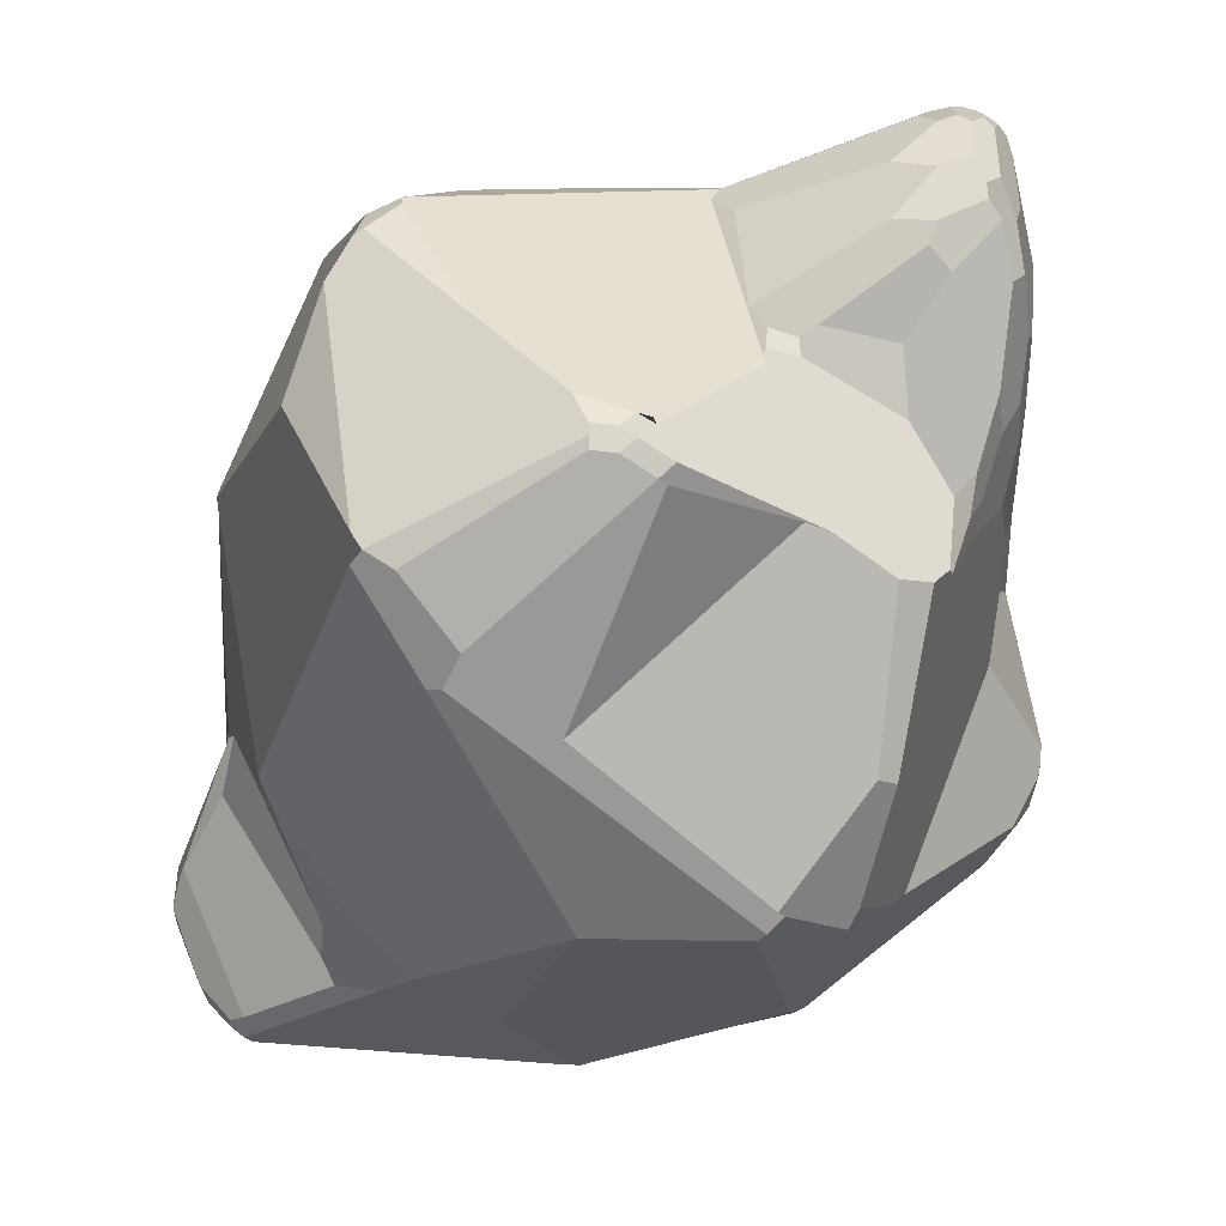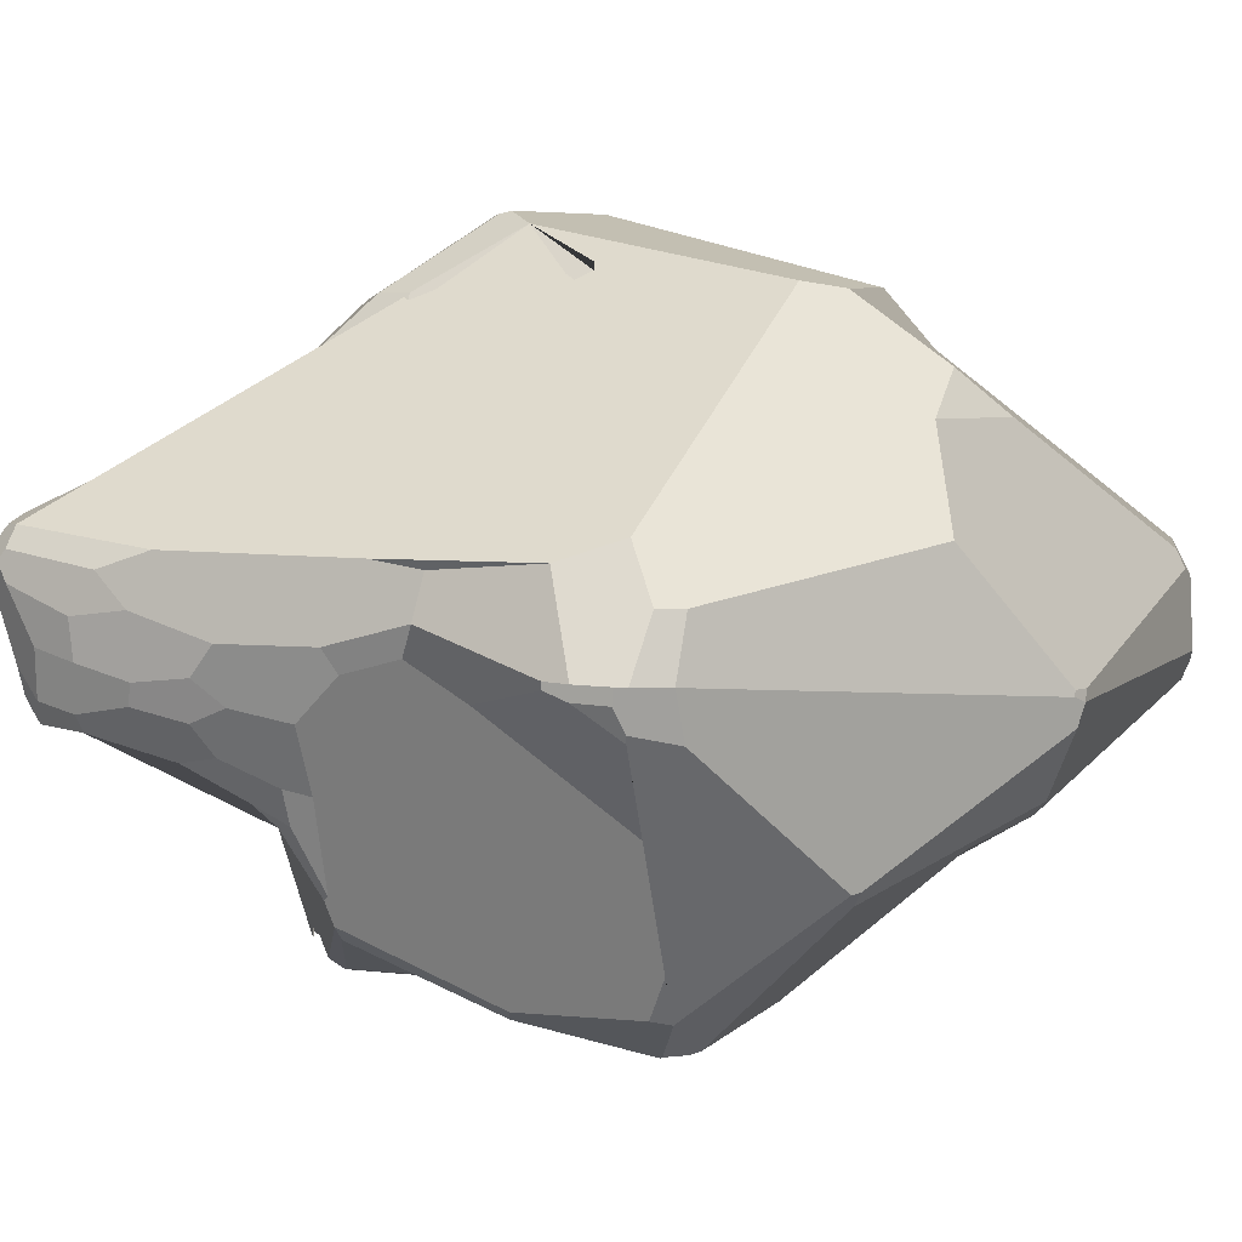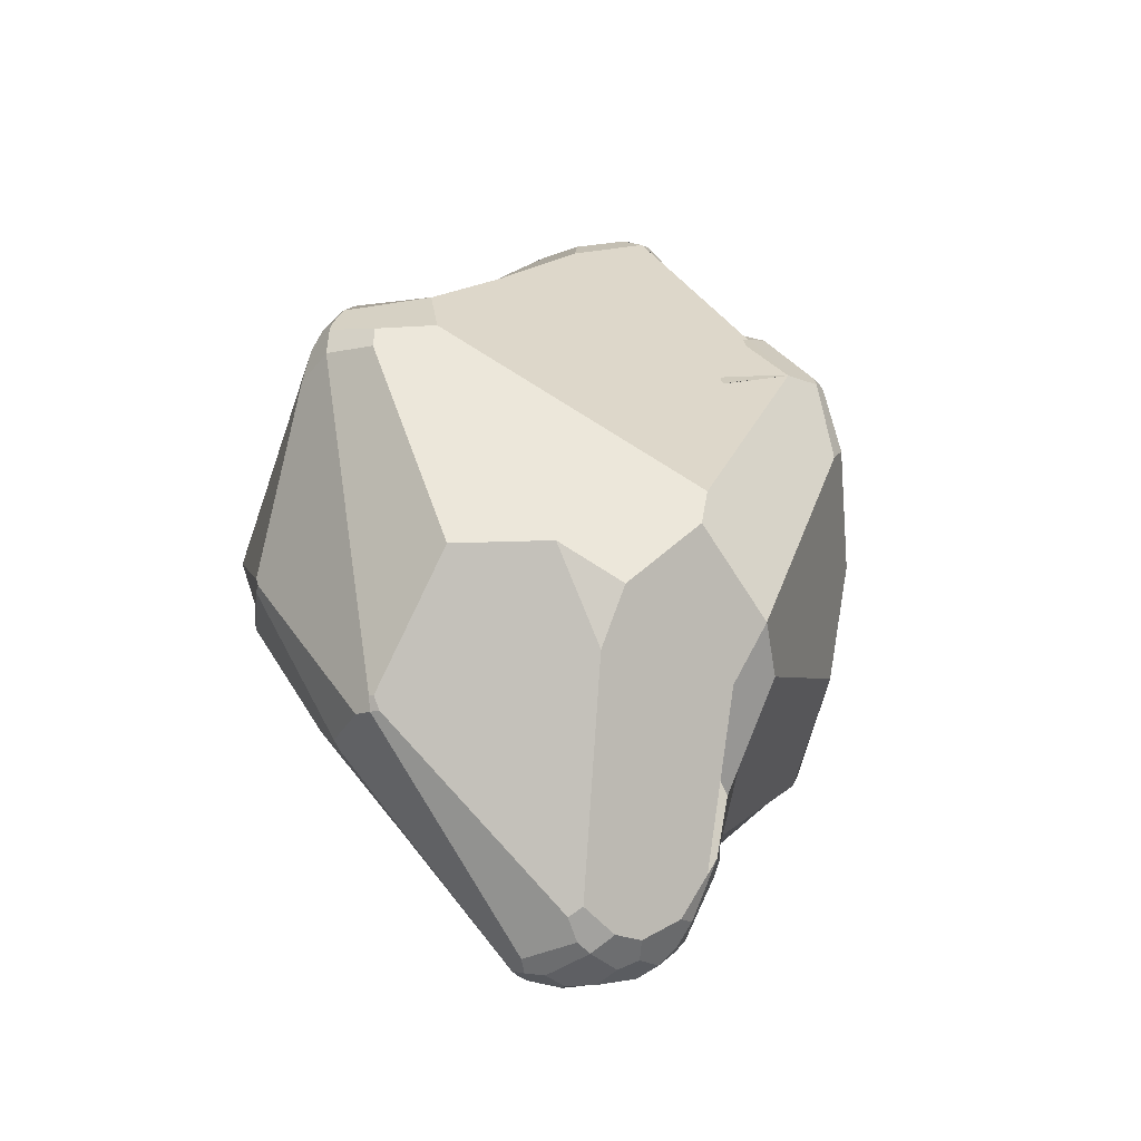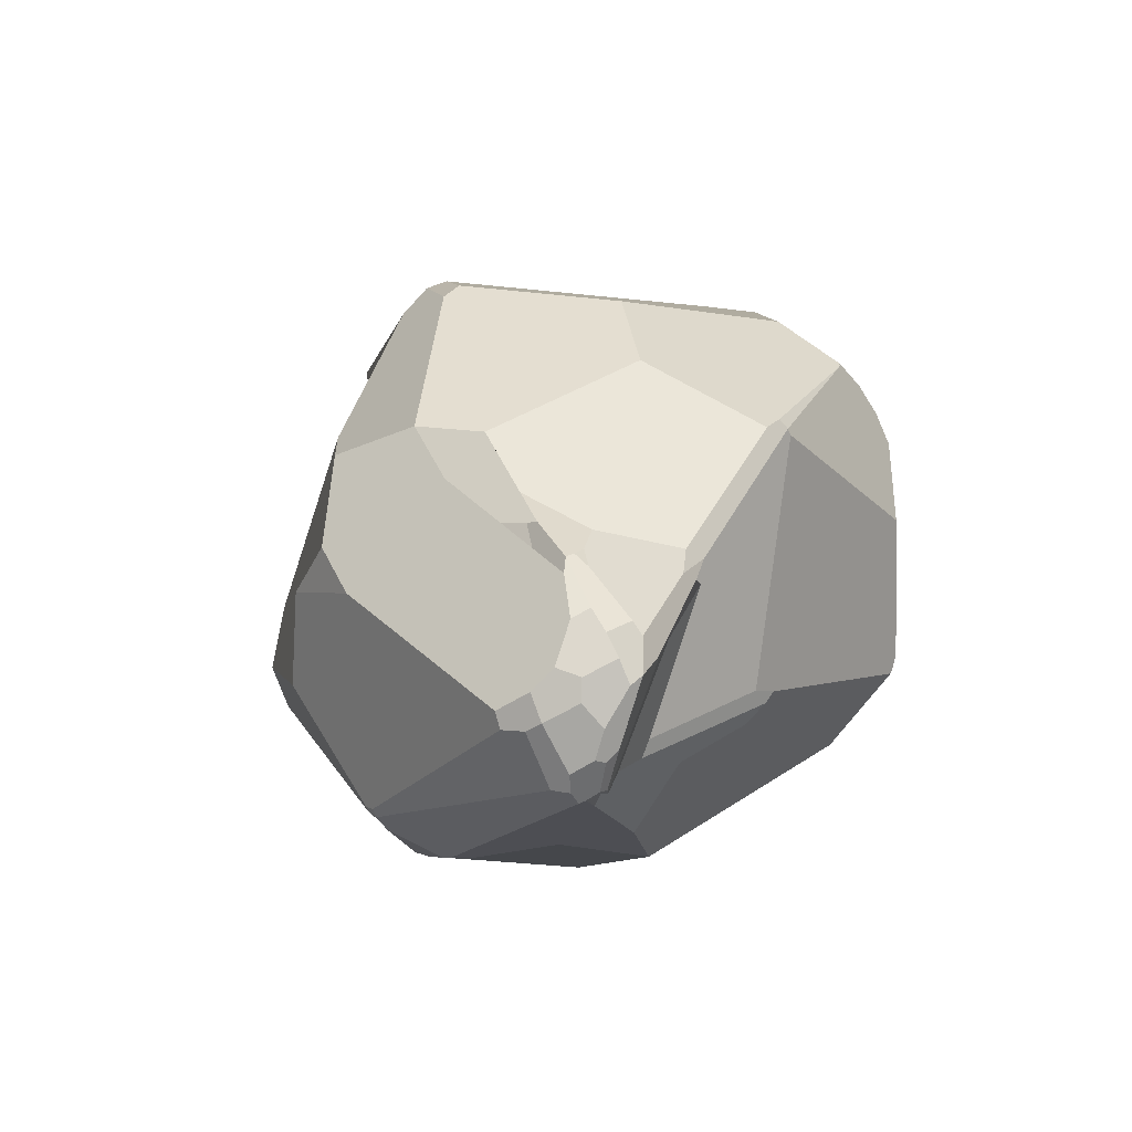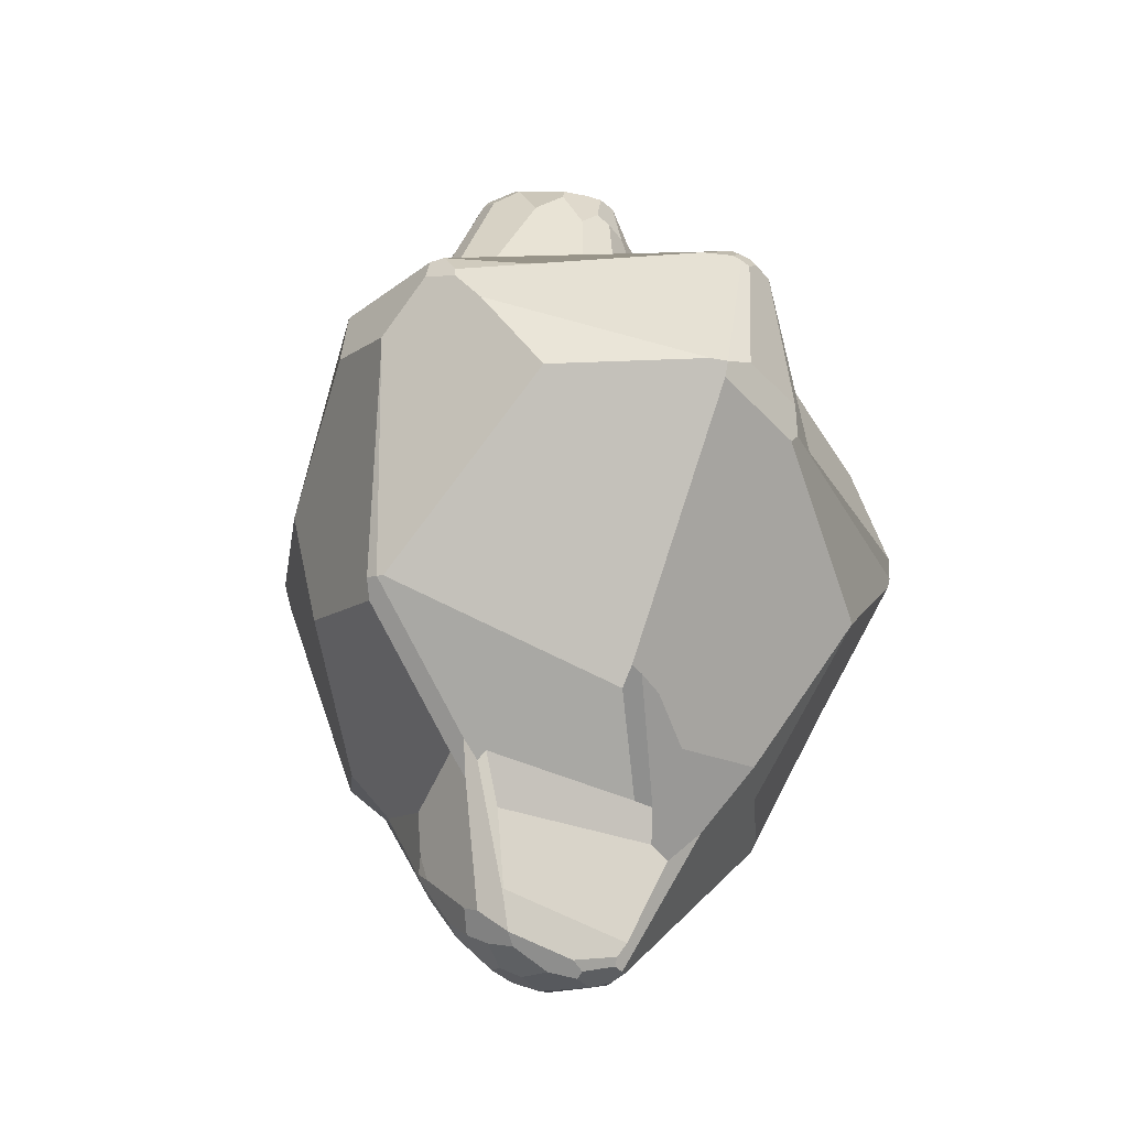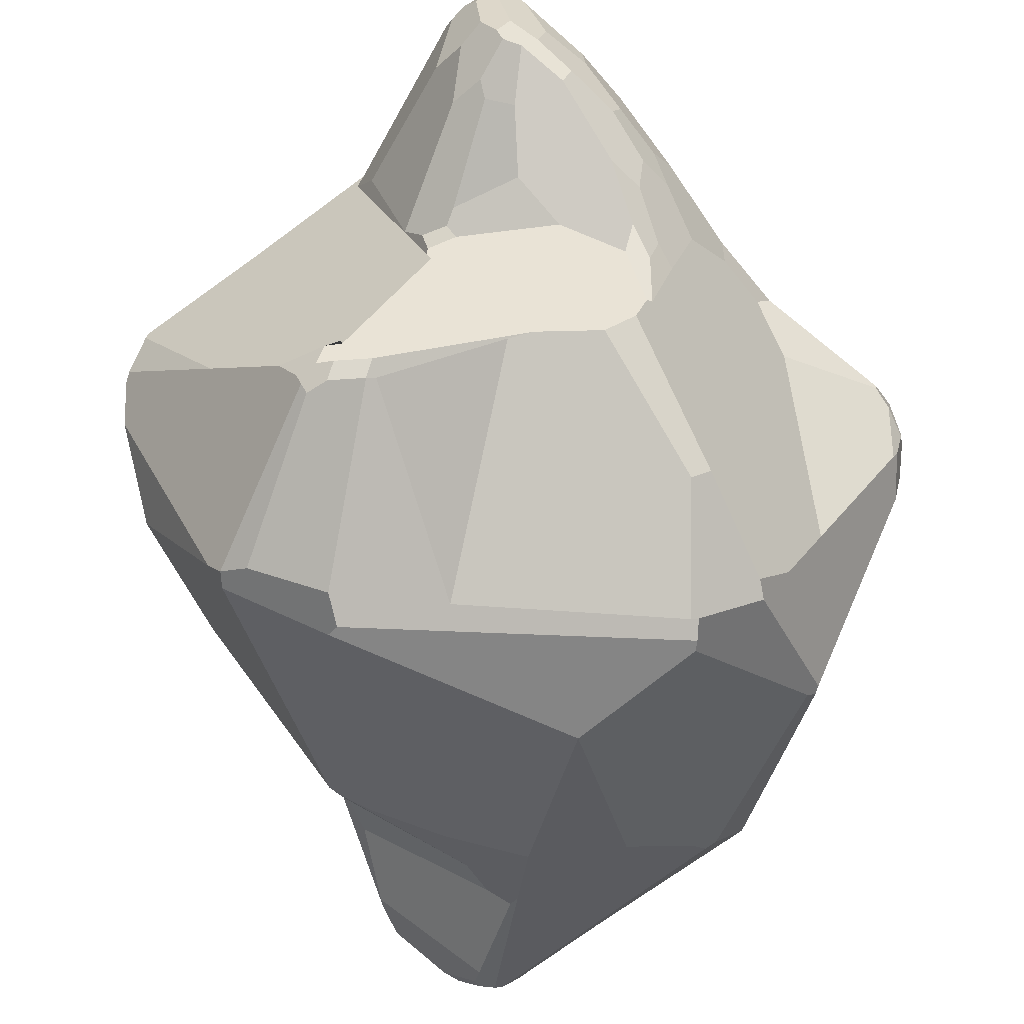
<metadata>
{"format":"obj","ext":"obj","renderer":"f3d","projection":"perspective","resolution":1024,"background":"white","views":[{"elev":-65.3,"azim":138.4,"up":"+Z"},{"elev":5.0,"azim":-105.1,"up":"+Z"},{"elev":-38.5,"azim":-50.3,"up":"+Y"},{"elev":-70.3,"azim":29.1,"up":"+Y"},{"elev":-31.2,"azim":114.3,"up":"+Y"},{"elev":-73.2,"azim":176.6,"up":"+Z"}]}
</metadata>
<code>
o Cube
v 0.5293 -0.8693 -0.481
v -0.1715 0.7649 -0.8352
v -0.496 0.4052 -0.9758
v 0.8094 0.06458 -1.068
v -1.174 0.2835 -0.09846
v -1.13 0.2765 -0.2348
v -1.075 0.4633 -0.0892
v 0.07595 0.2591 1.022
v 0.5971 0.9678 0.1702
v 0.284 1.005 -0.3665
v 0.1006 1.574 0.07222
v -0.3753 1.117 -0.05015
v 0.06515 -1.543 -0.2902
v -0.0668 -1.621 -0.1642
v -0.2094 -1.073 0.3705
v -0.4613 -0.9321 0.4897
v 0.5326 -0.834 -0.5512
v 0.5651 -1.012 -0.0118
v 0.4409 -0.8669 -0.5728
v 0.2011 -0.9518 -0.5535
v -0.3667 -0.9462 -0.5681
v -0.2935 0.8329 -0.7103
v -0.3104 0.8257 -0.6976
v 0.09412 1.044 0.4359
v -0.5633 0.8402 -0.1161
v 0.695 0.6167 -0.9829
v -0.6771 0.03339 -0.9934
v -0.1678 -0.4027 -1.055
v -0.2612 0.8014 -0.7833
v -0.05688 -0.9357 -0.7121
v -0.8767 -0.6155 0.2037
v -0.9006 0.03396 -0.608
v -1.143 0.2802 -0.2123
v -1.072 0.463 -0.11
v -0.767 0.5633 -0.1748
v -0.7836 -0.973 -0.1978
v -0.6861 -0.6352 0.4935
v -0.9068 -0.3472 -0.6485
v -0.9009 -0.376 -0.6426
v -1.177 0.1735 -0.1014
v -1.149 0.1413 -0.2412
v -1.122 0.4092 -0.09284
v -1.166 0.3172 -0.09736
v -0.04181 0.2393 0.9849
v -0.3398 -0.3934 0.8375
v 0.07838 0.2918 1.013
v 0.1426 0.6307 0.7885
v 1.015 -0.5541 0.1484
v 1.017 -0.5511 0.1718
v 1.008 -0.5424 0.2126
v 1.244 0.219 0.06612
v 1.242 0.1827 0.06611
v 1.223 0.4969 -0.09478
v 1.264 0.4034 -0.09918
v 1.051 0.5046 0.3086
v 0.8952 0.614 0.3899
v 0.595 0.9704 0.08734
v 0.3015 0.9526 -0.3823
v 0.3045 1.302 -0.2487
v 0.3135 1.502 0.1662
v 0.1318 1.591 0.1269
v 0.1209 1.572 0.1584
v -0.03373 0.9889 -0.4484
v -0.3616 1.084 -0.2109
v -0.3175 1.167 -0.1392
v 0.3735 0.9155 -0.3625
v 0.3431 1.482 0.1068
v 0.1655 1.503 -0.266
v 0.2258 1.38 -0.278
v -0.01999 1.395 -0.3022
v 0.1093 1.491 -0.2916
v -0.09093 1.426 -0.1162
v -0.556 0.8845 -0.04809
v -0.1013 -1.117 -0.4983
v 0.05771 -1.206 -0.3798
v -0.01972 -1.238 -0.4061
v 0.1793 -1.621 -0.1481
v 0.1284 -1.643 -0.1583
v 0.1562 -1.639 0.04654
v 0.02153 -1.639 0.04628
v -0.03832 -1.624 0.04228
v 0.07782 -1.591 -0.26
v 0.3984 -1.461 -0.000867
v 0.3034 -1.594 0.008689
v 0.1057 -1.656 -0.1301
v 0.3116 -1.53 0.1716
v 0.3123 -1.572 0.09346
v 0.132 -1.586 0.1673
v 0.3002 -1.472 0.2428
v 0.2813 -1.291 0.3661
v 0.000167 -1.169 0.3258
v -0.005776 -1.057 0.3882
v 0.176 -1.148 0.3877
v 0.1881 -1.055 0.4509
v 0.08928 -1.001 0.4842
v 0.229 -1.113 0.4562
v 0.3613 -1.08 0.3394
v 0.2068 -0.9956 0.5367
v 0.3315 -1.227 0.3408
v 0.2607 -1.352 0.3406
v 0.1093 -1.278 0.3212
v 0.332 -1.319 0.3125
v 0.307 -1.28 0.3588
v -0.187 -1.318 0.2069
v 0.2328 -1.495 0.2494
v 0.5781 -0.9988 0.1122
v -0.1123 -1.575 0.06522
v -0.1009 -1.552 0.119
v 0.03288 -1.6 0.1382
v 0.1931 -1.611 0.1088
v 0.3956 -1.49 0.09331
v 0.3884 -1.469 0.1447
v 0.5641 -1.041 0.01989
v 0.5433 -1.084 0.0726
v 0.0155 -1.655 -0.134
v 0.1781 -1.647 -0.05743
v 0.3468 -1.559 0.006151
v 0.4055 -1.435 -0.004237
v 0.4733 -1.177 -0.0117
v 0.06021 -1.616 -0.2444
v 0.01023 -1.616 -0.2486
v -0.01548 -1.612 -0.2488
v -0.01411 -1.637 -0.197
v 0.1286 -1.108 -0.4153
v 0.1789 -1.096 -0.3719
v -0.6235 -0.9777 -0.4772
v -0.6555 -0.9521 -0.4763
v -0.5793 -0.9514 -0.5211
v -0.4459 0.9289 -0.2467
v -0.3787 0.8737 -0.4364
v -0.6205 0.782 0.1685
v -0.2048 1.299 -0.1579
v -0.1788 1.177 -0.367
v -0.179 1.301 -0.2215
v -0.2686 1.096 -0.345
v -0.2785 1.164 -0.2568
v -0.2301 0.9363 -0.5322
v -0.2505 1.007 -0.4657
v -0.3055 0.9184 -0.5187
v -0.3334 0.9436 -0.4199
v -0.201 1.241 0.1707
v -0.1214 1.375 0.1181
v -0.08399 1.437 -2e-06
v -0.2096 1.307 0.02268
v 0.09636 1.112 -0.383
v 0.06111 1.502 -0.2265
v 0.03414 1.51 -0.08714
v -0.04539 1.419 -0.2519
v 0.2825 1.547 0.1622
v 0.2566 1.566 0.1675
v 0.2531 1.553 0.1952
v 0.2537 1.521 0.2228
v 0.2284 1.59 0.1363
v 0.222 1.513 0.2428
v 0.1981 1.589 0.1648
v 0.1995 1.574 0.1946
v 0.1961 1.554 0.2192
v 0.1672 1.599 0.1304
v 0.157 1.54 0.2188
v 0.2863 1.56 0.04649
v 0.2533 1.577 0.01696
v 0.2265 1.595 0.07021
v 0.19 1.596 0.05146
v 0.2901 1.462 -0.1618
v 0.2345 1.535 -0.1431
v 0.1853 1.523 -0.2215
v 0.1459 1.544 -0.1442
v 0.2086 1.33 -0.3188
v 0.1191 1.318 -0.3315
v 0.2514 1.033 0.4357
v 0.3241 1.519 0.00899
v 0.3635 1.38 -0.08121
v 0.2716 0.9267 -0.4146
v 0.3858 1.013 0.3888
v 0.3119 0.9419 0.4722
v 0.3561 0.8759 -0.441
v 0.3537 0.8876 -0.4209
v 0.3408 0.8698 -0.4771
v 0.5222 0.9823 0.2843
v 0.5288 0.9998 0.2569
v 0.5797 0.991 0.1586
v 0.5477 1.004 0.01626
v 0.4278 0.9112 -0.3009
v 0.161 0.8698 0.5596
v 0.8667 0.5136 -0.7148
v 1.271 0.3686 -0.2149
v 1.264 0.4015 -0.2118
v 1.223 0.4972 -0.147
v 1.12 0.2773 0.2946
v 1.263 0.258 -0.3065
v 1.166 -0.001987 -0.4893
v 0.9624 -0.6021 0.2254
v 0.6106 -0.9771 0.04798
v 0.5716 -0.817 -0.533
v 0.6908 -0.4488 0.5911
v -0.09285 0.6253 0.6028
v 0.09069 0.6094 0.808
v -0.001549 0.5457 0.808
v -0.255 0.1242 0.8622
v 0.1469 0.2938 1.002
v 0.1011 0.2933 1.011
v -0.2437 0.1198 0.8842
v 0.1575 -0.01597 1.016
v 0.2141 0.05199 1.012
v 0.6887 -0.005125 0.6993
v -0.3505 -0.5221 0.8176
v -0.02534 -0.732 0.8236
v 0.002583 -0.8892 0.6609
v 0.1737 -0.7831 0.7082
v -0.4959 -0.7558 0.6192
v -0.6792 0.7083 -0.06916
v -0.727 0.6957 0.01845
v -0.7126 0.6598 0.1445
v -1.161 0.3189 -0.1425
v -1.114 0.4086 -0.1362
v -0.9972 0.23 0.2335
v -0.9717 0.4171 0.1742
v -1.135 0.1319 0.07542
v -1.132 0.212 0.07691
v -0.7579 -1.013 -0.2143
v -0.7563 -0.9927 -0.2799
v -0.7508 -1.02 -0.1798
v -0.7796 -0.9764 -0.18
v -0.872 -0.3657 -0.6828
v -0.4593 0.005636 -1.123
v -0.4836 0.006386 -1.115
v -0.485 -0.06152 -1.113
v -0.4829 -0.09551 -1.106
v 0.2251 -0.006198 -1.075
v 0.5716 0.02752 -1.134
v 0.5426 -0.07606 -1.127
v 0.5681 -0.1065 -1.112
v 0.9284 0.03375 -0.9722
v 0.8892 0.03412 -1.018
v 0.8831 -0.02146 -1.004
v -0.6629 0.0919 -0.9826
v -0.439 0.391 -1.007
v 0.496 0.6358 -1.04
v 0.4678 0.6364 -1.035
v 0.6794 0.5993 -1.007
v 0.605 0.6207 -1.035
v 0.6611 0.5793 -1.029
v 0.02933 0.7466 -0.8277
v 0.1043 0.7262 -0.8454
v 0.482 0.6846 -1.005
v 0.6201 0.6999 -0.9532
v 0.5703 0.7118 -0.9633
v 0.6406 0.6576 -0.9912
v 0.59 0.6706 -1.004
v 0.7516 0.6188 -0.8915
f 238 245 249 241
f 16 210 37
f 52 50 49
f 191 233 190
f 6 33 214 215
f 196 198 197 184 24
f 83 118 119 18 113
f 197 198 44 8 46
f 70 148 146 167 166 68 71
f 120 82 77 78
f 231 232 28 228 227
f 161 160 171 172 164 165
f 76 13 82 120 121 74
f 188 185 250 246 247 178 176 57 181 9 53
f 130 129 64 136 135 140
f 27 38 41 33 6 32 236
f 187 188 53 54 186
f 44 45 206 207 203 8
f 209 207 208 95 94 96 98
f 225 237 2 243 244 229
f 208 15 92 95
f 59 164 172 182 183
f 195 209 98 97 106 192
f 187 185 188
f 90 100 105 89
f 135 133 138 139 140
f 214 33 41 40 5 43
f 13 76 75 119 118
f 121 120 78 85 115 123 122
f 111 112 86 87 84 117
f 79 116 84 87 110
f 35 32 6 215 34
f 170 175 174 152 154
f 94 95 92 91 93
f 114 111 117 83 113 193
f 224 39 38 27 226 227 228
f 182 57 176 177 66 183
f 90 96 94 93 101 100
f 141 159 62 142
f 30 28 232 235 194 17 19 20
f 36 220 222 223
f 229 244 239
f 124 17 194 1 125
f 250 185 187 186 190 233 234 240 26
f 134 148 70 133 135 136
f 38 39 221 220 36 40 41
f 122 123 14 220 221 127 126
f 144 143 72 132 65 12
f 203 207 209 195 205 204
f 48 1 194 235 234 233 191
f 132 134 136 64 65
f 168 69 59 183 66 58 10
f 151 156 157 154 152
f 49 193 113 18 125 1 48
f 199 202 44 198 196
f 161 162 153 150 149 160
f 244 243 245 238 239
f 51 54 53 55 189
f 44 202 199 196 24 159 141 131 217 216 45
f 52 49 48 191 190 186 54 51
f 56 55 53 9 180 179
f 223 222 107 108 16 37 31
f 181 57 182 172 171 67
f 231 227 226 225 229 239 238 230
f 115 80 81 14 123
f 169 168 10 145
f 234 4 242 240
f 7 212 211 35 34
f 224 228 28 21 128 126 127
f 69 68 166 165 164 59
f 77 82 13 118 83 117
f 103 90 89 86 112 102
f 63 145 10 58 173
f 200 201 46 8 203 204
f 163 167 146 147 11 61 158
f 224 127 221 39
f 47 197 46 201
f 49 50 192 106 114 193
f 81 80 109 108 107
f 47 201 200 56 179 174 175
f 181 67 60 180 9
f 236 32 35 211 25 129 130 23 22 29 3
f 158 155 153 162 163
f 184 170 154 157 159 24
f 218 31 37 210 206 45 216 219
f 205 189 55 56 200 204
f 184 197 47 175 170
f 130 140 139 23
f 160 149 60 67 171
f 215 214 43 42 7 34
f 102 99 103
f 246 250 26 248
f 30 74 121 122 126 128 21 28
f 73 212 213 131 141 142 144 12
f 71 68 69 168 169
f 72 143 11 147
f 137 63 173 177 176 178 247 246 248 249 245 243 2 29 22
f 165 166 167 163 162 161
f 226 27 236 3 237 225
f 88 110 87 86 89 105
f 137 22 23 139 138
f 211 212 73 25
f 231 230 4 234 235 232
f 223 31 218 40 36
f 195 192 50 52 51 189 205
f 72 147 146 148 134 132
f 42 43 5 219 216 217
f 58 66 177 173
f 217 131 213
f 97 99 102 112 111 114 106
f 155 156 151 150 153
f 79 110 88 109 80
f 91 104 101 93
f 241 249 248 26 240 242
f 7 42 217 213 212
f 159 157 156 155 158 61 62
f 70 71 169 145 63 137 138 133
f 90 103 99 97 98 96
f 219 5 40 218
f 75 124 125 18 119
f 142 62 61 11 143 144
f 208 207 206 210 16 108 109 88 105 100 101 104 15
f 84 116 85 78 77 117
f 129 25 73 12 65 64
f 222 220 14 81 107
f 149 150 151 152 174 179 180 60
f 104 91 92 15
f 4 230 238 241 242
f 3 29 2 237
f 124 75 76 74 30 20 19 17
f 79 80 115 85 116

</code>
